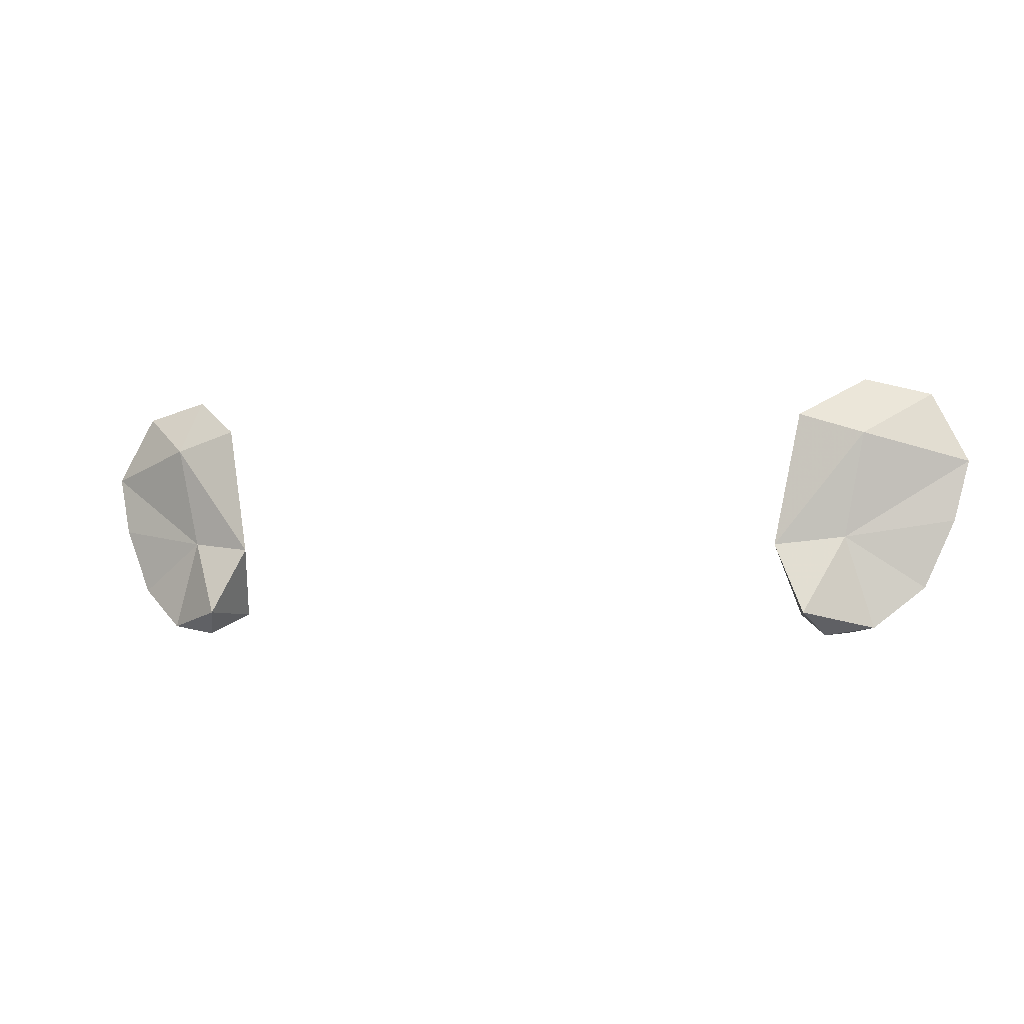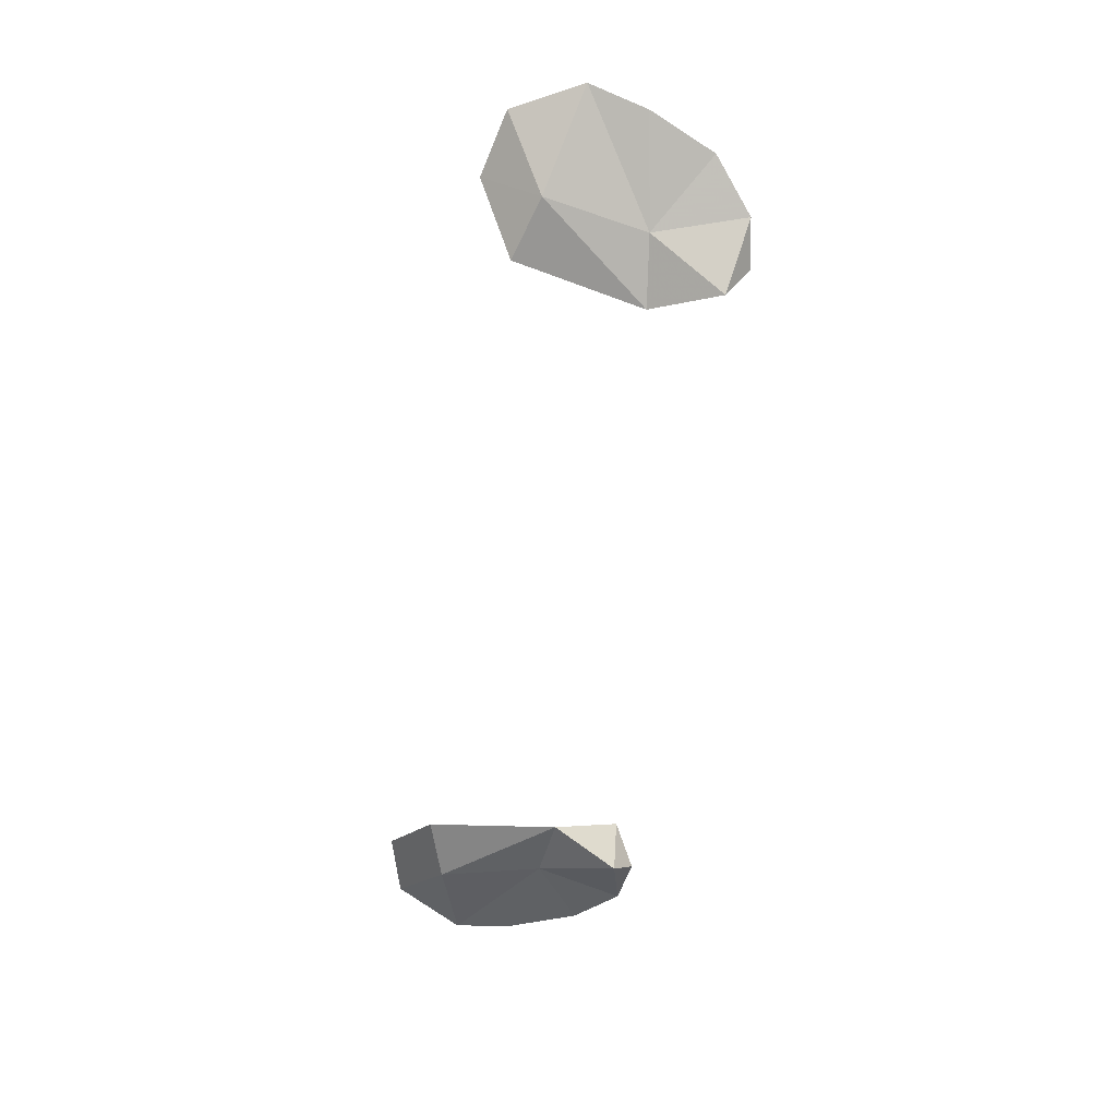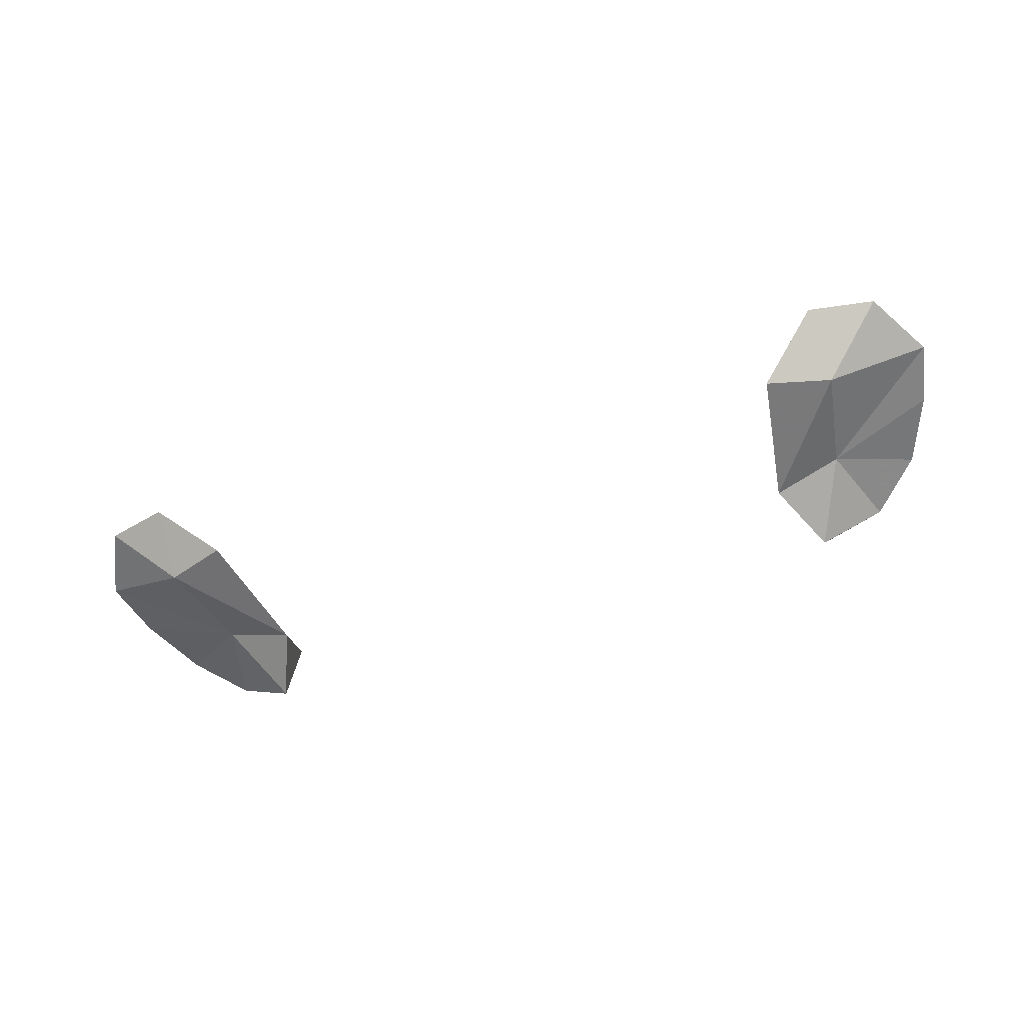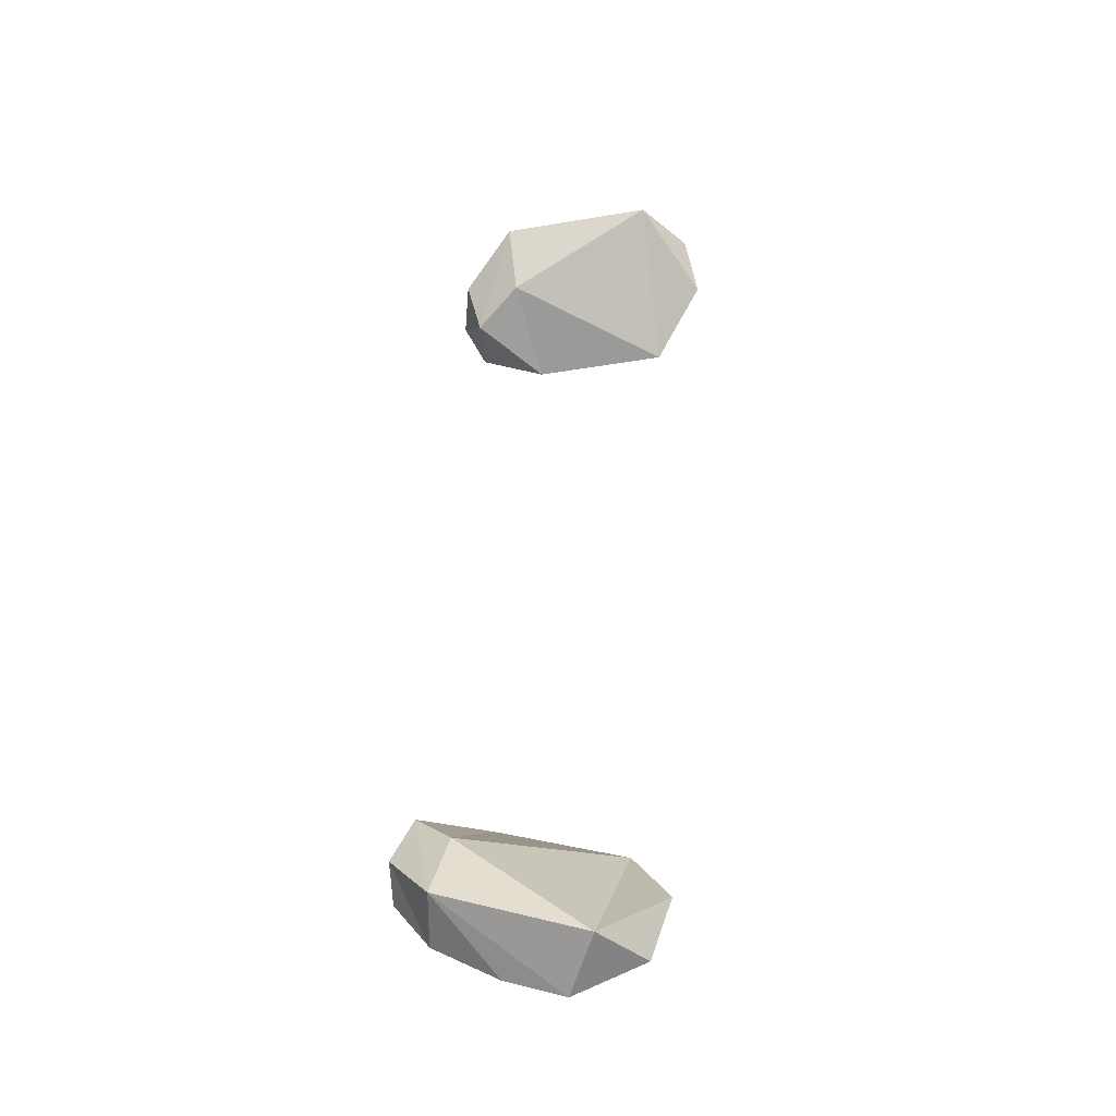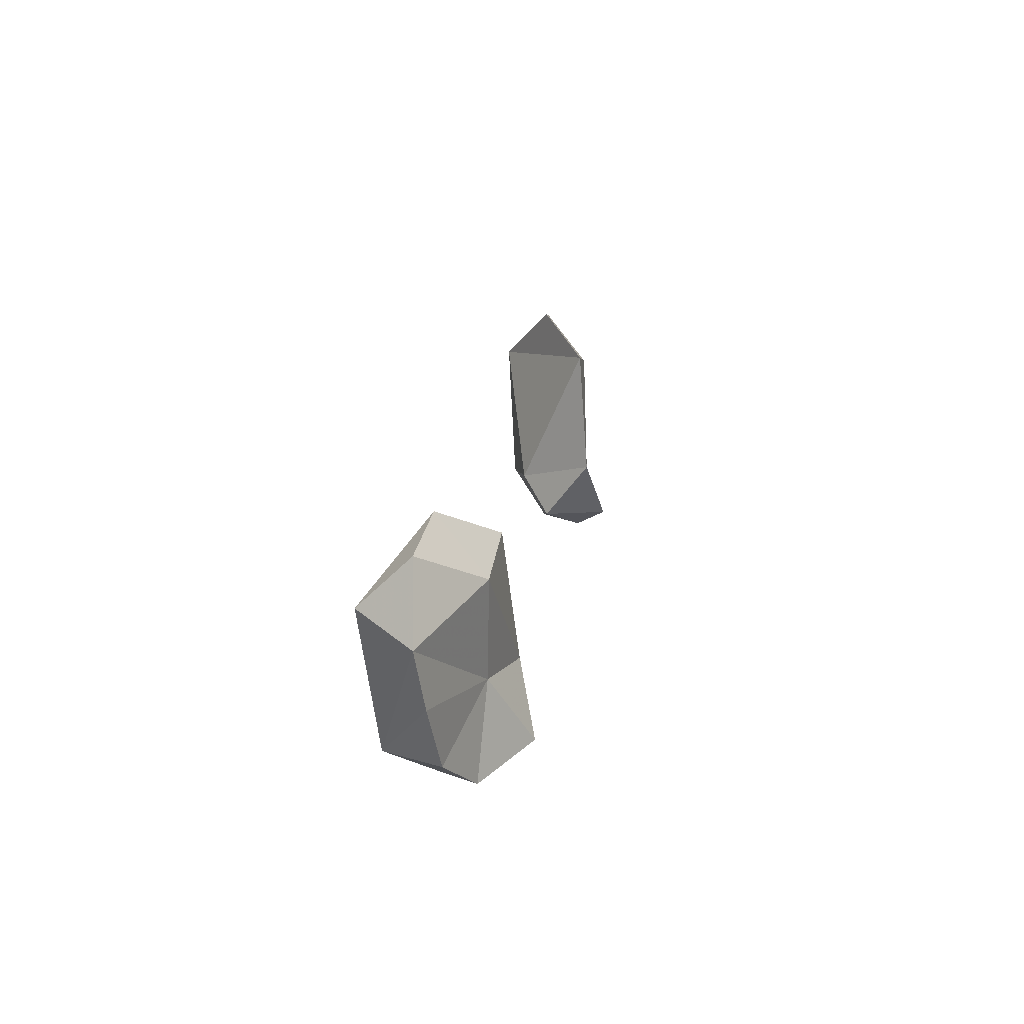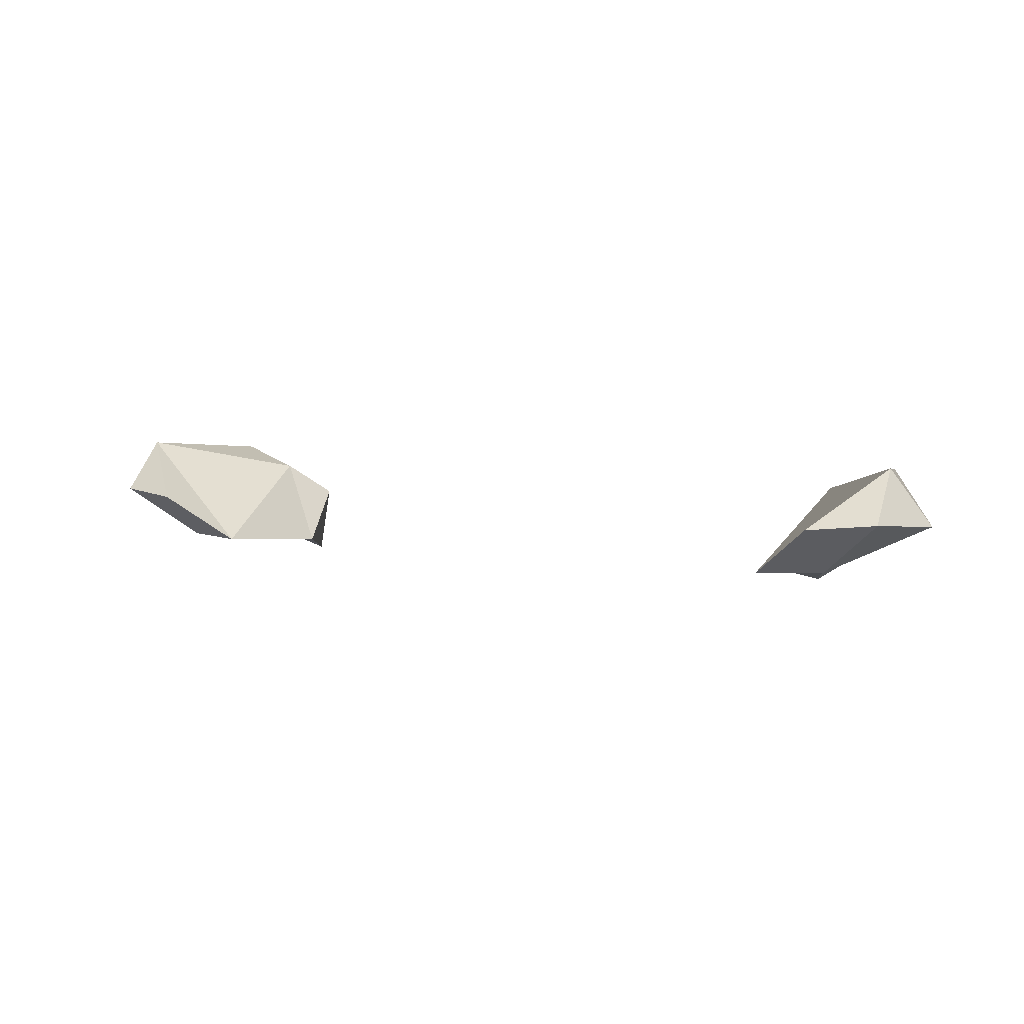
<metadata>
{"format":"obj","ext":"obj","renderer":"f3d","projection":"perspective","resolution":1024,"background":"white","views":[{"elev":-3.2,"azim":16.9,"up":"+Z"},{"elev":-64.8,"azim":81.5,"up":"+Y"},{"elev":-52.0,"azim":20.6,"up":"+Y"},{"elev":54.4,"azim":-85.8,"up":"+Y"},{"elev":19.4,"azim":-81.6,"up":"+Z"},{"elev":6.0,"azim":26.3,"up":"+Y"}]}
</metadata>
<code>
g CGorEars
v -1.261 -0.1535 2.119
v -1.354 -0.2805 2.136
v -1.525 -0.2013 2.278
v -1.434 0.005975 2.272
v -1.628 -0.1756 2.515
v -1.679 -0.1492 2.726
v -1.088 -0.1861 2.182
v -1.204 -0.06889 2.317
v -1.02 -0.3672 2.43
v -1.106 -0.3223 2.893
v -1.547 0.0514 2.794
v -1.321 -0.1476 3.03
v -1.187 -0.313 2.11
v -1.552 -0.128 2.971
v -1.127 -0.4331 2.19
v 1.261 -0.1535 2.119
v 1.525 -0.2013 2.278
v 1.354 -0.2805 2.136
v 1.434 0.005975 2.272
v 1.628 -0.1756 2.515
v 1.679 -0.1492 2.726
v 1.088 -0.1861 2.182
v 1.204 -0.06889 2.317
v 1.02 -0.3672 2.43
v 1.106 -0.3223 2.893
v 1.547 0.0514 2.794
v 1.321 -0.1476 3.03
v 1.187 -0.313 2.11
v 1.552 -0.128 2.971
v 1.127 -0.4331 2.19
v -1.33 -0.3167 2.823
v -1.259 -0.2996 2.457
v 1.33 -0.3167 2.823
v 1.259 -0.2996 2.457
f 1 2 3
f 4 1 3
f 4 3 5
f 6 4 5
f 4 7 1
f 8 7 4
f 7 8 9
f 8 10 9
f 10 8 11
f 11 8 4
f 4 6 11
f 12 10 11
f 7 13 1
f 6 14 11
f 11 14 12
f 7 9 15
f 13 7 15
f 1 13 2
f 16 17 18
f 19 17 16
f 19 20 17
f 21 20 19
f 19 16 22
f 23 19 22
f 22 24 23
f 23 24 25
f 25 26 23
f 26 19 23
f 19 26 21
f 27 26 25
f 22 16 28
f 21 26 29
f 26 27 29
f 22 30 24
f 28 30 22
f 16 18 28
f 12 14 31
f 14 6 31
f 31 6 32
f 6 5 32
f 32 5 3
f 10 12 31
f 9 10 31
f 9 31 32
f 15 9 32
f 15 32 2
f 3 2 32
f 13 15 2
f 27 33 29
f 29 33 21
f 33 34 21
f 21 34 20
f 34 17 20
f 25 33 27
f 24 33 25
f 24 34 33
f 30 34 24
f 30 18 34
f 17 34 18
f 28 18 30

</code>
